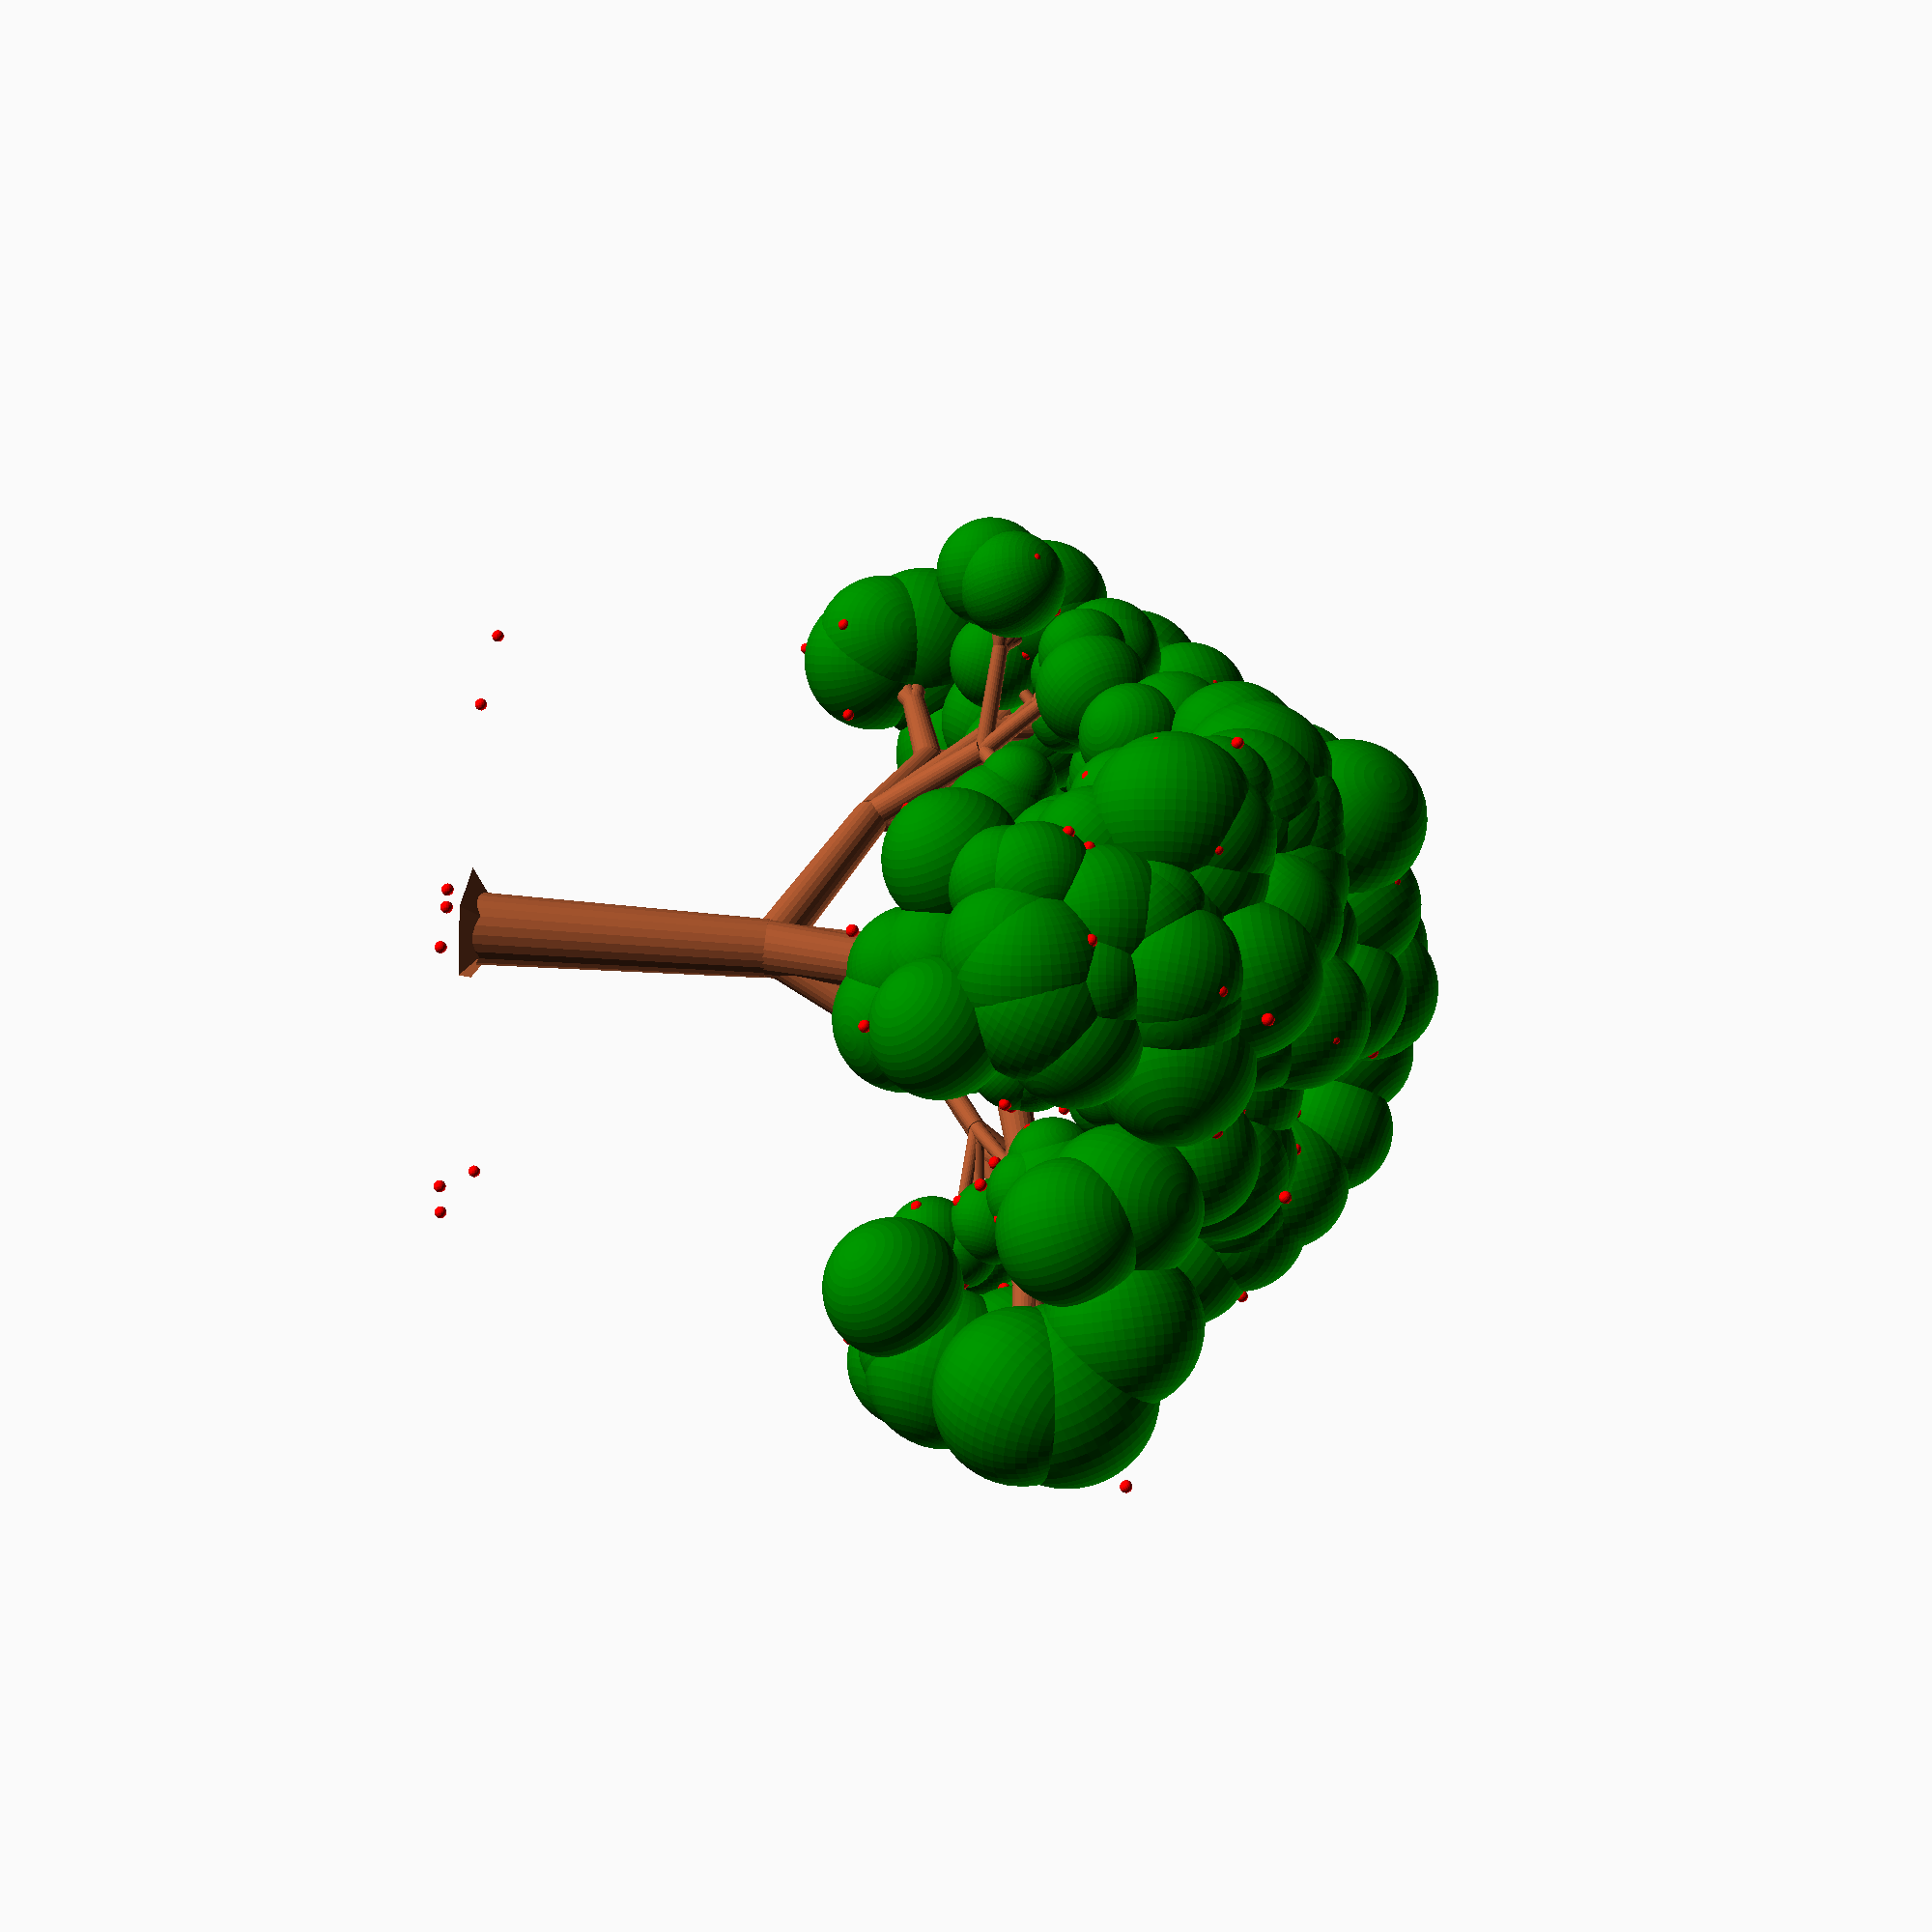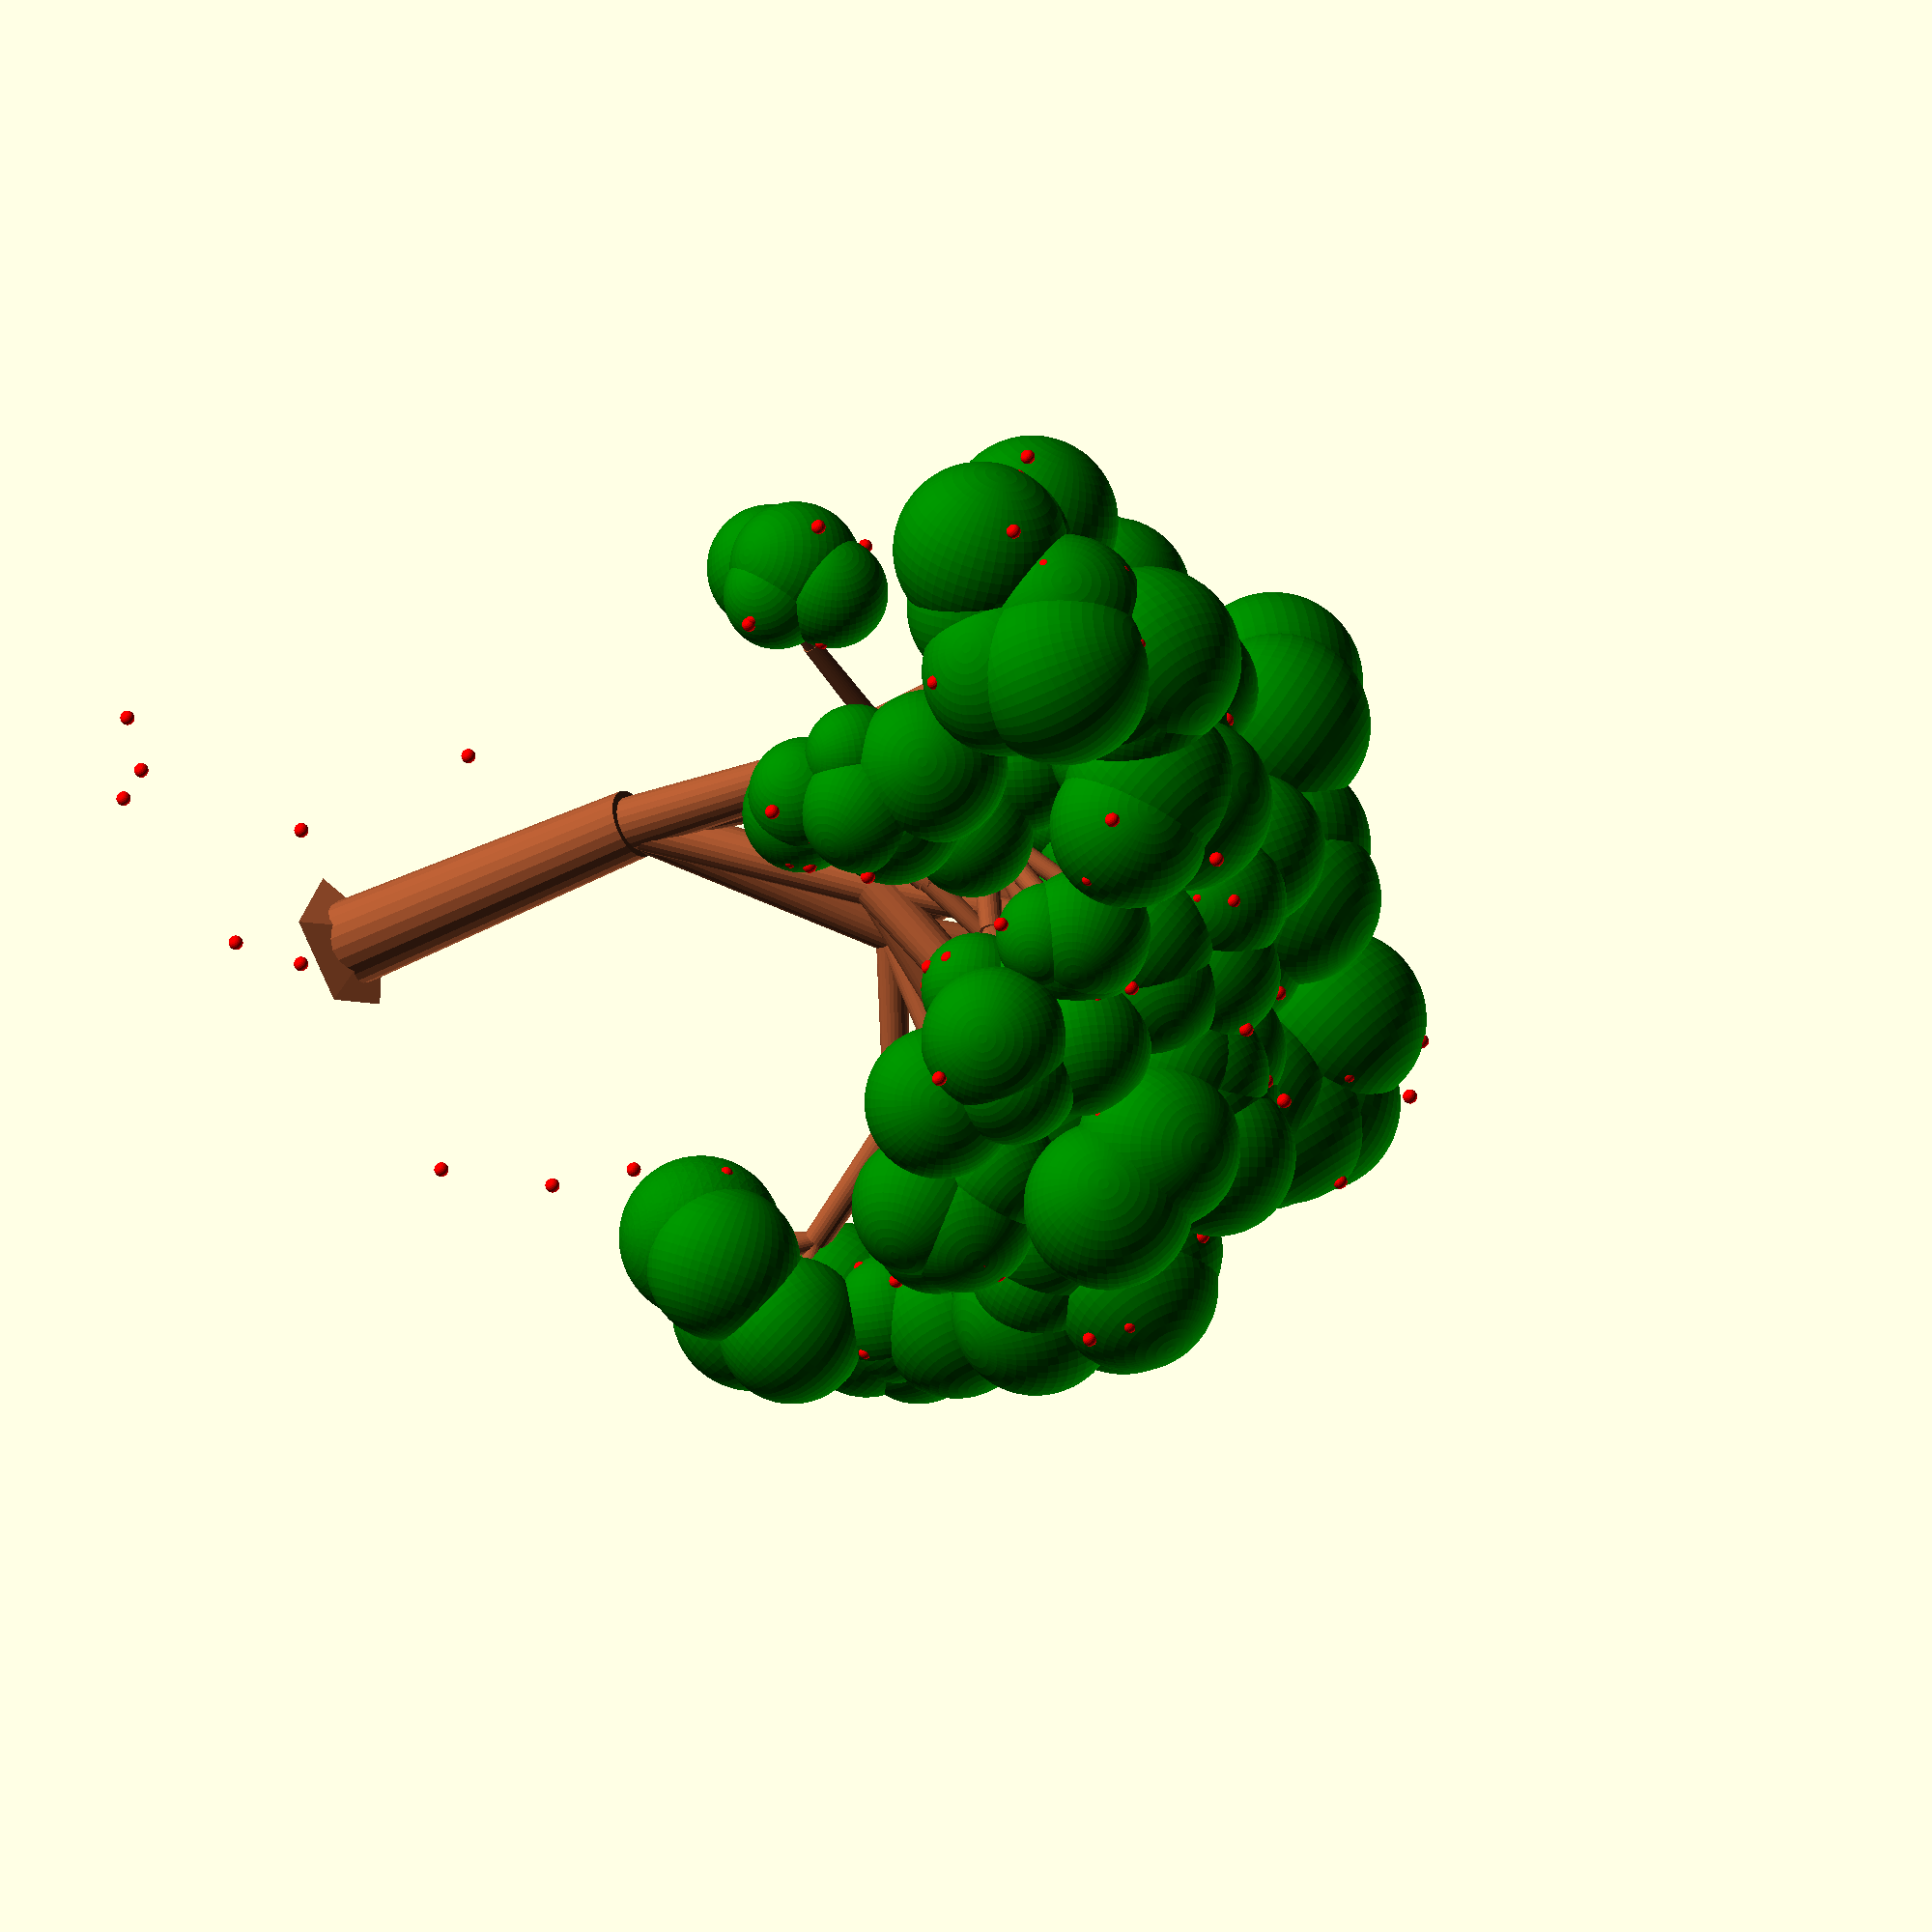
<openscad>
//// random apple trees

/// module random_apple_tree:
/// 	make a random apple tree.
///
/// 	parameters:
/// 		tree_size: size of the tree
/// 		branch_levels: number of branch levels
///		tree_color: color of the tree
///		roots: will the tree have roots
///		scale_width_min_random: minimum width of the tree
///		scale_width_max_random: maximum width of the tree
///		branches_per_level: number of branches on each level
///		min_x: minimum rotation in the x-axis
///		max_x: maximum rotation in the x-axis
///		min_y: minimum rotation in the y-ayis
///		max_y: maximum rotation in the y-ayis
///		scale_branch_min_random: minimum branch scaling factor for this level
///		scale_branch_max_random: maximum branch scaling factor for this level
///		add_apples_on_the_ground: will add apples to the ground
///		add_apples_on_the_leaves: will add apples to the leaves
///		number_of_apples_on_the_ground: number of apples to add on the
///			ground
///		number_of_apples_on_the_ground: number of apples to add on the
///			leaf
///		fruit_color: color of the fruit
///		leaf_color: color of the leaves
///		min_max_factor: range in which to add apples
module random_apple_tree(tree_size=50, branch_levels=5, first=true,
	tree_color="sienna", roots_bool=true, scale_width_min_random=8,
	scale_width_max_random=12, branches_per_level=4, min_x=0, max_x=70,
	min_y=-180, max_y=180, scale_branch_min_random=0.6, scale_branch_max_random=0.8,
	add_apples_on_the_ground=true, add_apples_on_the_leaves=true,
	number_of_apples_on_the_ground=10, number_of_apples_on_the_leaf=3,
	fruit_color="red", leaf_color="green", min_max_factor=0.8) {

	// roots
	if (roots_bool && first) {
		roots(tree_size, tree_color, add_apples_on_the_ground,
			number_of_apples_on_the_ground, fruit_color);
	}

	if (branch_levels > 0) {

		// trunk
		scale_width = rands(scale_width_min_random,scale_width_max_random,1)[0];
		bottom_width = tree_size/scale_width;
		top_width = tree_size/(scale_width+2);

		color(tree_color)
			cylinder(r1=bottom_width, r2=top_width, h=tree_size, $fn=24);

		// branches
		translate([0,0,tree_size]) {
			// make 'branches_per_level' branches on each level
			for(i=[0:branches_per_level-1]) {

				// x rotation (inclination) of the branch
				x_rotation = rands(min_x,max_x,1)[0];
				// z rotation of the branch
				z_rotation = rands(min_y,max_y,1)[0];
				// scale the size of the branch
				scale = rands(scale_branch_min_random,scale_branch_max_random,1)[0];

				rotate([x_rotation,0,z_rotation])
					random_apple_tree(scale*tree_size,
						branch_levels-1, false);

			}
		}

	}
	else {

		// put leaves at the end of the branches
		leaves(tree_size, leaf_color, fruit_color, add_apples_on_the_leaves, min_max_factor);

	}
}

/// module roots:
/// 	make roots.
///
/// 	parameters:
/// 		root_size: size of the roots.
///		root_color: color of the roots
///		add_apples_on_the_ground: will add apples to the ground
///		number_of_apples_on_the_ground: number of apples to add on the
///			ground
///		fruit_color: color of the fruit
module roots(root_size, root_color, add_apples_on_the_ground,
	number_of_apples_on_the_ground, fruit_color) {

	color(root_color)
		cylinder(r1=root_size/5, r2=0, h=root_size/7, $fn=5);

	if (add_apples_on_the_ground) {
		// add apples on the ground
		ground_apples(root_size, number_of_apples_on_the_ground, fruit_color);
	}

}

/// module leaves:
/// 	make leaves.
///
/// 	parameters:
/// 		leaf_size: size of the leaves
///		leaf_color: color of the leaves
///		fruit_color: color of the fruit
///		add_apples_on_the_leaves: will add apples to the leaves
///		min_max_factor: range in which to add apples
module leaves(leaf_size, leaf_color, fruit_color, add_apples_on_the_leaves, min_max_factor) {

	color(leaf_color)
		sphere(r=leaf_size, $fn=50);

	// add apples
	if (add_apples_on_the_leaves) {
		apples(leaf_size, 3, fruit_color, min_max_factor);
	}

}

/// module apples:
/// 	make apples.
///
/// 	parameters:
/// 		apple_distribution_size: radius of the spherical distribution
///			of apples
/// 		num: number of apples to add
///		fruit_color: color of the fruit
///		min_max_factor: random factor of position inside the
///			'apple_distribution_size', in the range
///			(-min_max_factor, +min_max_factor)
module apples(apple_distribution_size, num, fruit_color, min_max_factor) {

	// make num apples
	for (i=[1:num]) {

		// translate apples in all directions based on random factor
		x_translation = apple_distribution_size*rands(-min_max_factor,min_max_factor,1)[0];
		y_translation = apple_distribution_size*rands(-min_max_factor,min_max_factor,1)[0];
		z_translation = apple_distribution_size*rands(-min_max_factor,min_max_factor,1)[0];

		color(fruit_color) translate([x_translation,y_translation,z_translation])
			sphere(r=1, $fn=24);

	}

}

/// module ground_apples:
/// 	make apples on the ground.
///
/// 	parameters:
/// 		distribution: area in which to put apples
/// 		num: number of apples to add
///		fruit_color: color of the fruit
module ground_apples(distribution, num, fruit_color) {

	// make num apples
	for (i=[1:num]) {

		// translate based on the distribution
		x_translation = rands(-distribution,distribution,1)[0];
		y_translation = rands(-distribution,distribution,1)[0];

		color(fruit_color) translate([x_translation,y_translation,0])
			sphere(r=1, $fn=24);
	}
}


// make a random apple tree
random_apple_tree(50, 5);

</openscad>
<views>
elev=137.4 azim=62.3 roll=264.1 proj=p view=solid
elev=214.5 azim=64.4 roll=233.4 proj=o view=wireframe
</views>
